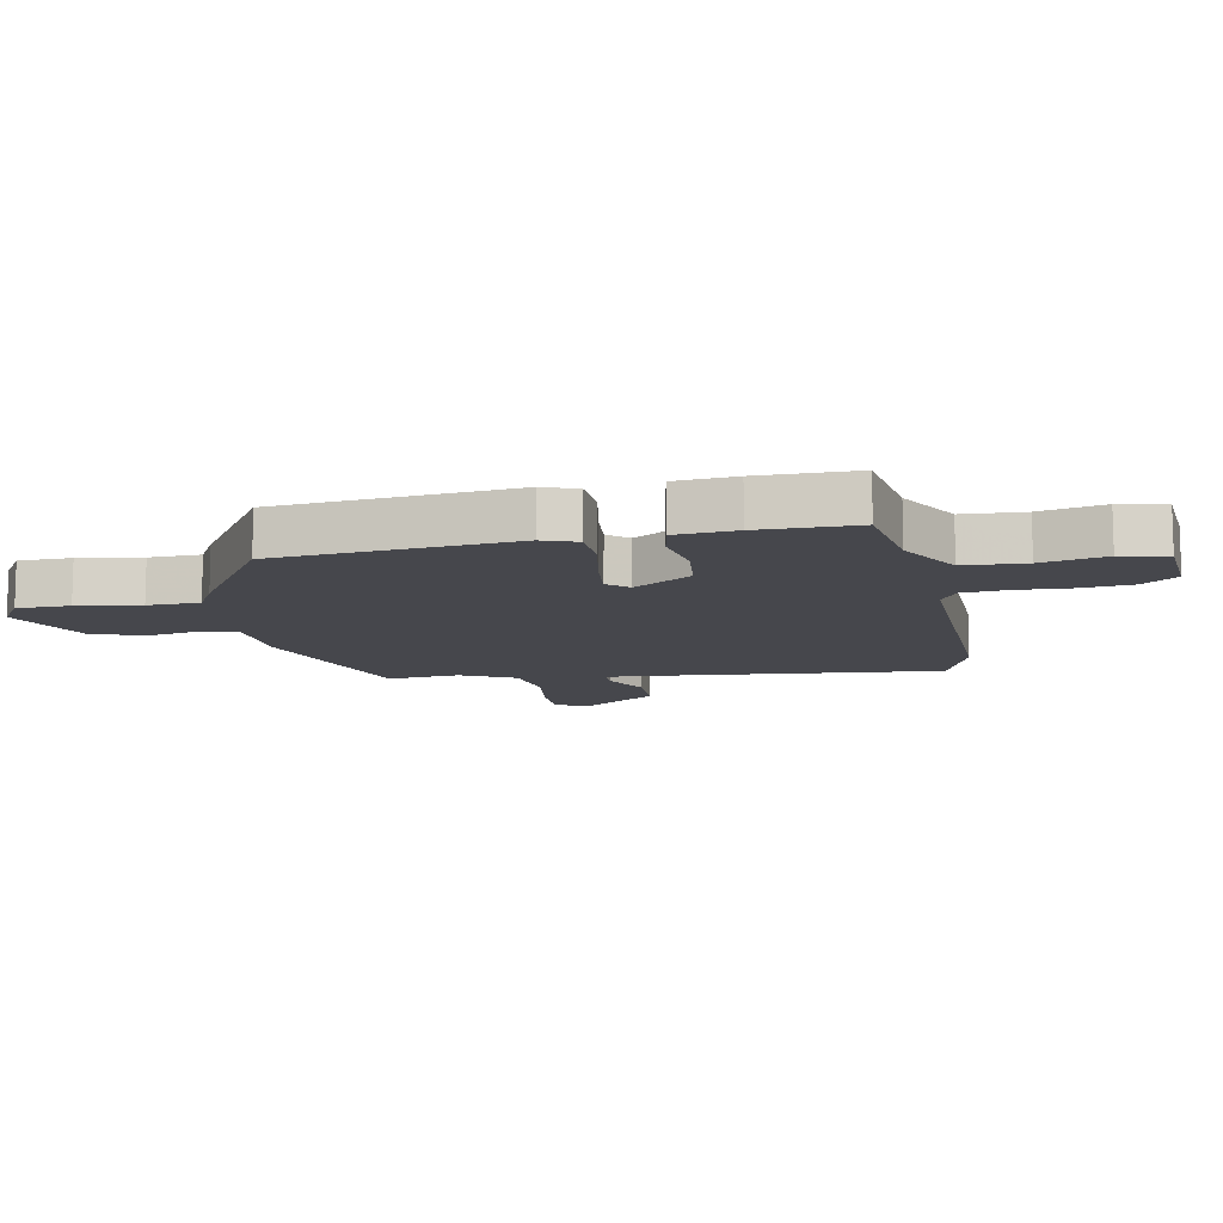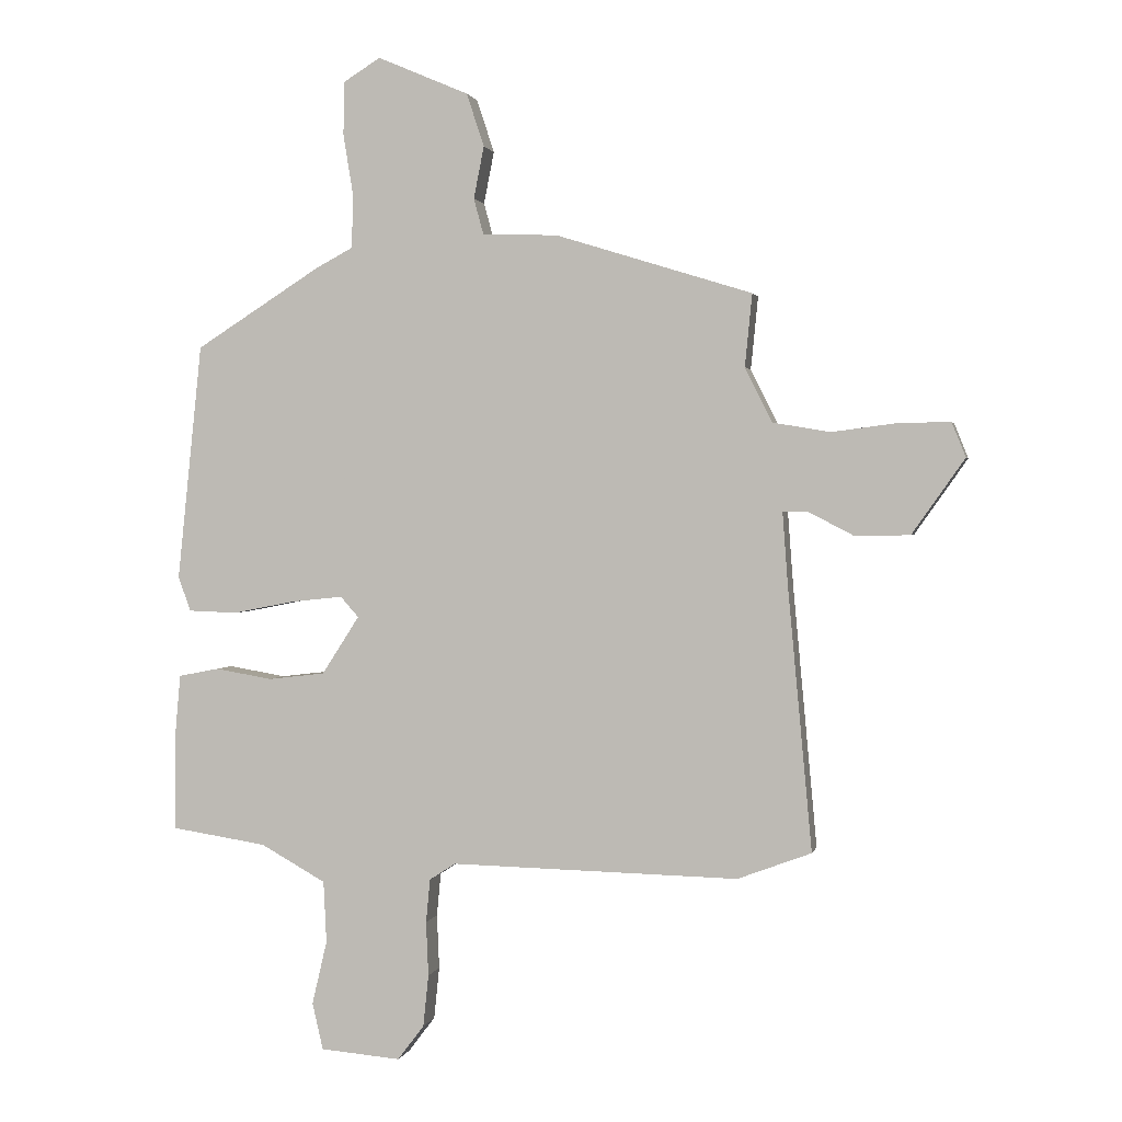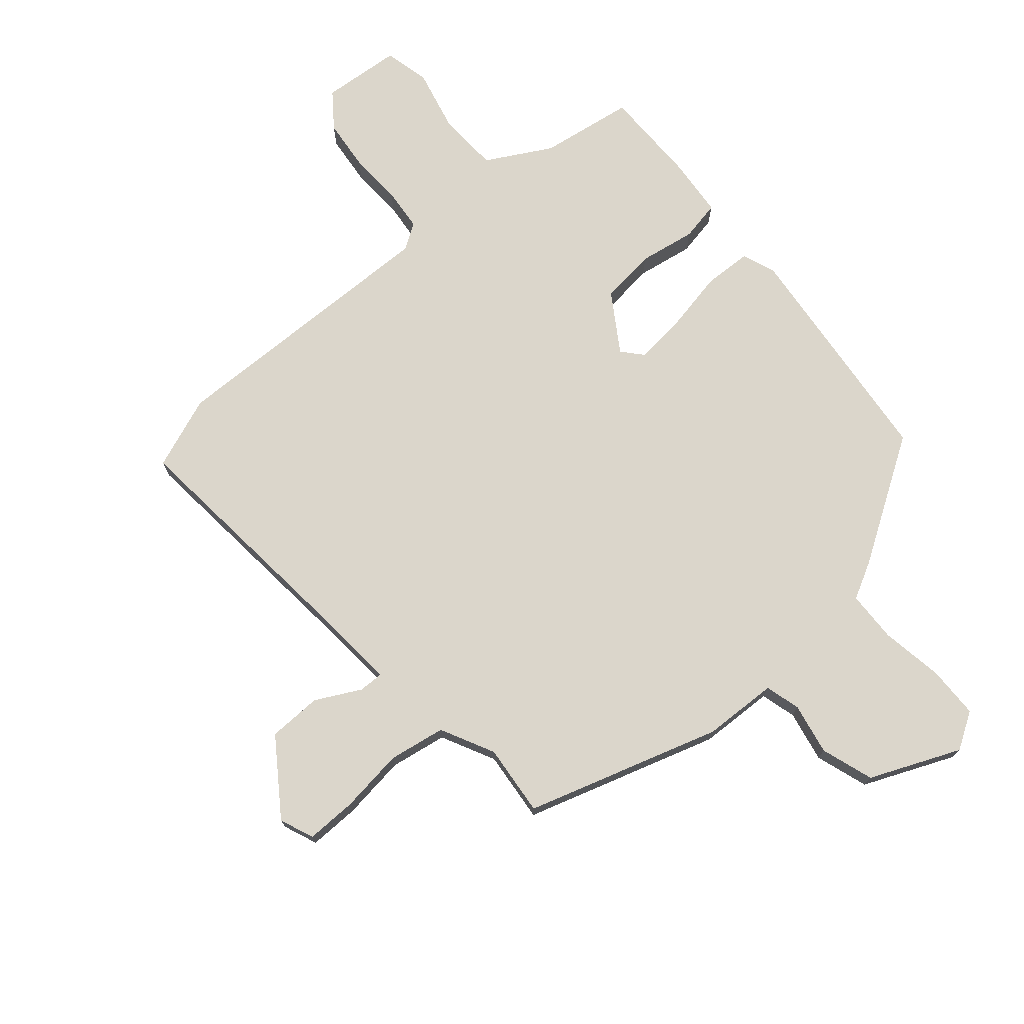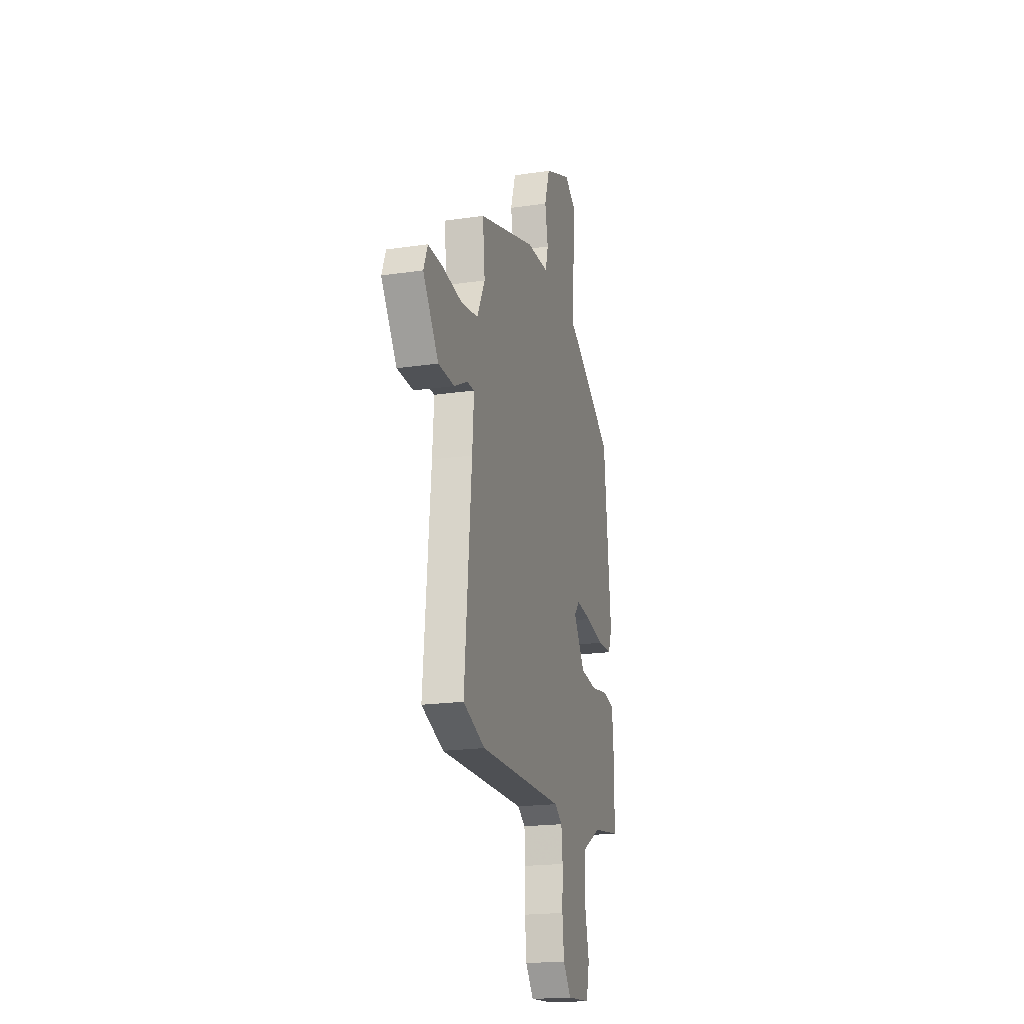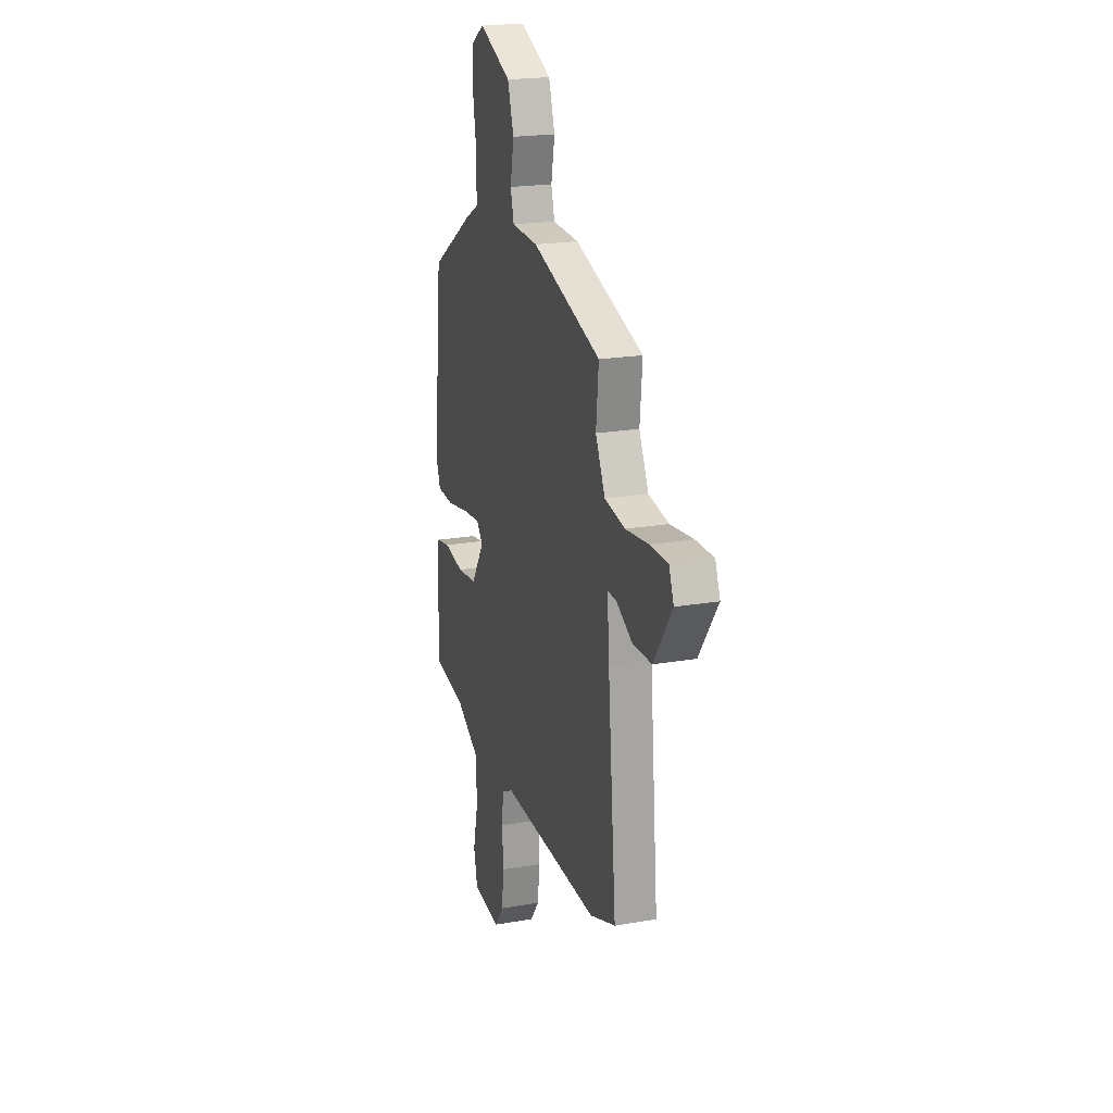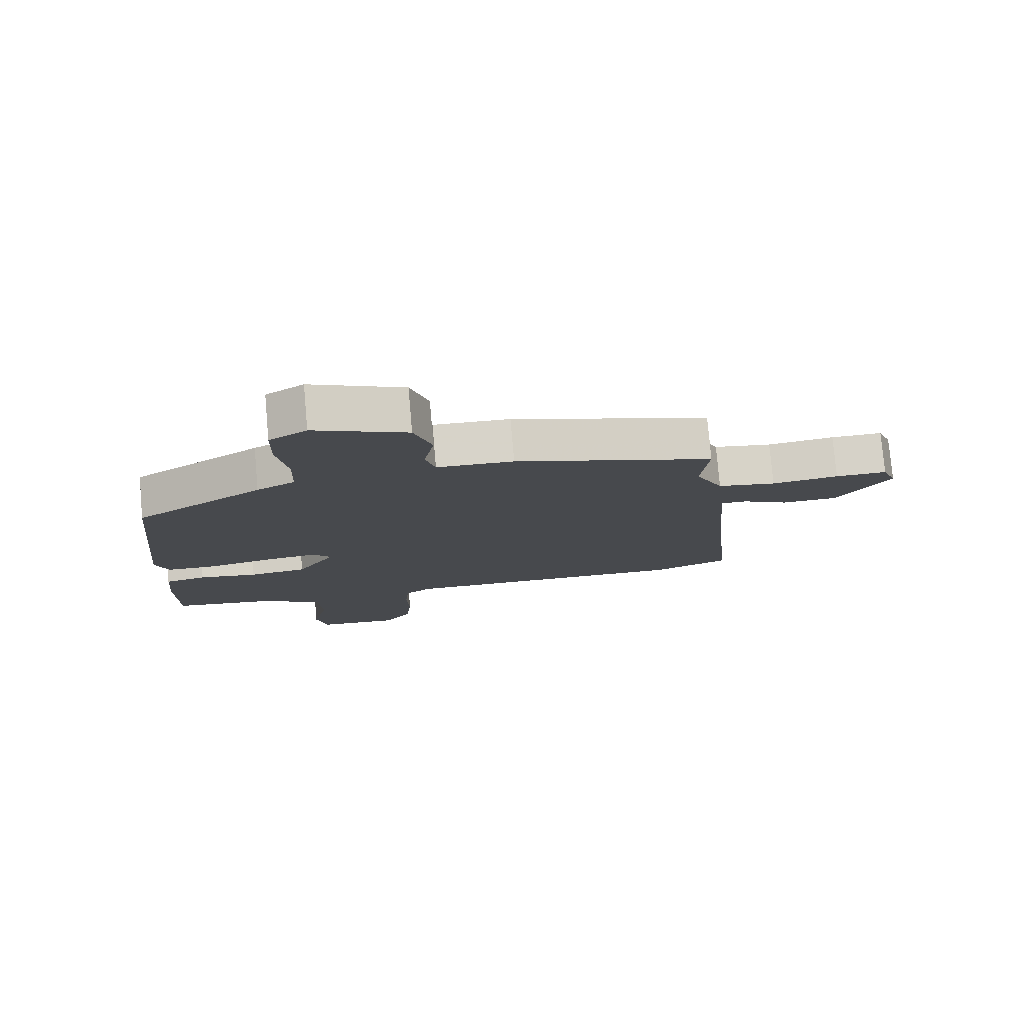
<metadata>
{"format":"obj","ext":"obj","renderer":"f3d","projection":"perspective","resolution":1024,"background":"white","views":[{"elev":-11.0,"azim":101.0,"up":"+Y"},{"elev":1.4,"azim":-167.7,"up":"+Z"},{"elev":73.6,"azim":-40.6,"up":"+Y"},{"elev":-19.9,"azim":-74.9,"up":"+Z"},{"elev":20.7,"azim":-107.3,"up":"+Z"},{"elev":77.7,"azim":175.0,"up":"+Z"}]}
</metadata>
<code>
v -0.489 0.07 0.442
v -0.164 0.07 0.543
v -0.039 0.07 0.548
v -0.023 0.07 0.607
v -0.04 0.07 0.693
v -0.011 0.07 0.781
v 0.14 0.07 0.846
v 0.201 0.07 0.808
v 0.203 0.07 0.72
v 0.186 0.07 0.616
v 0.189 0.07 0.53
v 0.251 0.07 0.497
v 0.458 0.07 0.366
v 0.499 0.07 -0.026
v 0.478 0.07 -0.083
v 0.397 0.07 -0.086
v 0.295 0.07 -0.066
v 0.209 0.07 -0.057
v 0.179 0.07 -0.091
v 0.241 0.07 -0.187
v 0.335 0.07 -0.198
v 0.43 0.07 -0.182
v 0.497 0.07 -0.195
v 0.506 0.07 -0.295
v 0.506 0.07 -0.457
v 0.349 0.07 -0.481
v 0.241 0.07 -0.541
v 0.236 0.07 -0.643
v 0.261 0.07 -0.749
v 0.243 0.07 -0.826
v 0.11 0.07 -0.837
v 0.066 0.07 -0.779
v 0.057 0.07 -0.693
v 0.061 0.07 -0.603
v 0.054 0.07 -0.531
v 0.011 0.07 -0.503
v -0.466 0.07 -0.513
v -0.588 0.07 -0.467
v -0.548 0.07 -0.033
v -0.539 0.07 0.088
v -0.581 0.07 0.087
v -0.656 0.07 0.048
v -0.746 0.07 0.05
v -0.833 0.07 0.174
v -0.81 0.07 0.231
v -0.726 0.07 0.23
v -0.617 0.07 0.216
v -0.522 0.07 0.232
v -0.477 0.07 0.322
v -0.489 0 0.442
v -0.164 0 0.543
v -0.039 0 0.548
v -0.023 0 0.607
v -0.04 0 0.693
v -0.011 0 0.781
v 0.14 0 0.846
v 0.201 0 0.808
v 0.203 0 0.72
v 0.186 0 0.616
v 0.189 0 0.53
v 0.251 0 0.497
v 0.458 0 0.366
v 0.499 0 -0.026
v 0.478 0 -0.083
v 0.397 0 -0.086
v 0.295 0 -0.066
v 0.209 0 -0.057
v 0.179 0 -0.091
v 0.241 0 -0.187
v 0.335 0 -0.198
v 0.43 0 -0.182
v 0.497 0 -0.195
v 0.506 0 -0.295
v 0.506 0 -0.457
v 0.349 0 -0.481
v 0.241 0 -0.541
v 0.236 0 -0.643
v 0.261 0 -0.749
v 0.243 0 -0.826
v 0.11 0 -0.837
v 0.066 0 -0.779
v 0.057 0 -0.693
v 0.061 0 -0.603
v 0.054 0 -0.531
v 0.011 0 -0.503
v -0.466 0 -0.513
v -0.588 0 -0.467
v -0.548 0 -0.033
v -0.539 0 0.088
v -0.581 0 0.087
v -0.656 0 0.048
v -0.746 0 0.05
v -0.833 0 0.174
v -0.81 0 0.231
v -0.726 0 0.23
v -0.617 0 0.216
v -0.522 0 0.232
v -0.477 0 0.322
f 44 45 46 47
f 44 47 48
f 41 42 43 44
f 40 41 44 48
f 39 40 48 49
f 36 37 38 39
f 35 36 39 49
f 31 32 33 34
f 31 34 35
f 28 29 30 31
f 27 28 31 35
f 26 27 35 49
f 21 22 23 24
f 20 21 24 25
f 14 15 16 17
f 14 17 18
f 11 12 13 14
f 11 14 18
f 10 11 18 19
f 8 9 10
f 7 8 10
f 4 5 6 7
f 3 4 7 10
f 49 1 2 3
f 49 3 10 19
f 20 25 26 49
f 19 20 49
f 96 95 94 93
f 97 96 93
f 93 92 91 90
f 97 93 90 89
f 98 97 89 88
f 88 87 86 85
f 98 88 85 84
f 83 82 81 80
f 84 83 80
f 80 79 78 77
f 84 80 77 76
f 98 84 76 75
f 73 72 71 70
f 74 73 70 69
f 66 65 64 63
f 67 66 63
f 63 62 61 60
f 67 63 60
f 68 67 60 59
f 59 58 57
f 59 57 56
f 56 55 54 53
f 59 56 53 52
f 52 51 50 98
f 68 59 52 98
f 98 75 74 69
f 98 69 68
f 1 50 51 2
f 2 51 52 3
f 3 52 53 4
f 4 53 54 5
f 5 54 55 6
f 6 55 56 7
f 7 56 57 8
f 8 57 58 9
f 9 58 59 10
f 10 59 60 11
f 11 60 61 12
f 12 61 62 13
f 13 62 63 14
f 14 63 64 15
f 15 64 65 16
f 16 65 66 17
f 17 66 67 18
f 18 67 68 19
f 19 68 69 20
f 20 69 70 21
f 21 70 71 22
f 22 71 72 23
f 23 72 73 24
f 24 73 74 25
f 25 74 75 26
f 26 75 76 27
f 27 76 77 28
f 28 77 78 29
f 29 78 79 30
f 30 79 80 31
f 31 80 81 32
f 32 81 82 33
f 33 82 83 34
f 34 83 84 35
f 35 84 85 36
f 36 85 86 37
f 37 86 87 38
f 38 87 88 39
f 39 88 89 40
f 40 89 90 41
f 41 90 91 42
f 42 91 92 43
f 43 92 93 44
f 44 93 94 45
f 45 94 95 46
f 46 95 96 47
f 47 96 97 48
f 48 97 98 49
f 49 98 50 1

</code>
